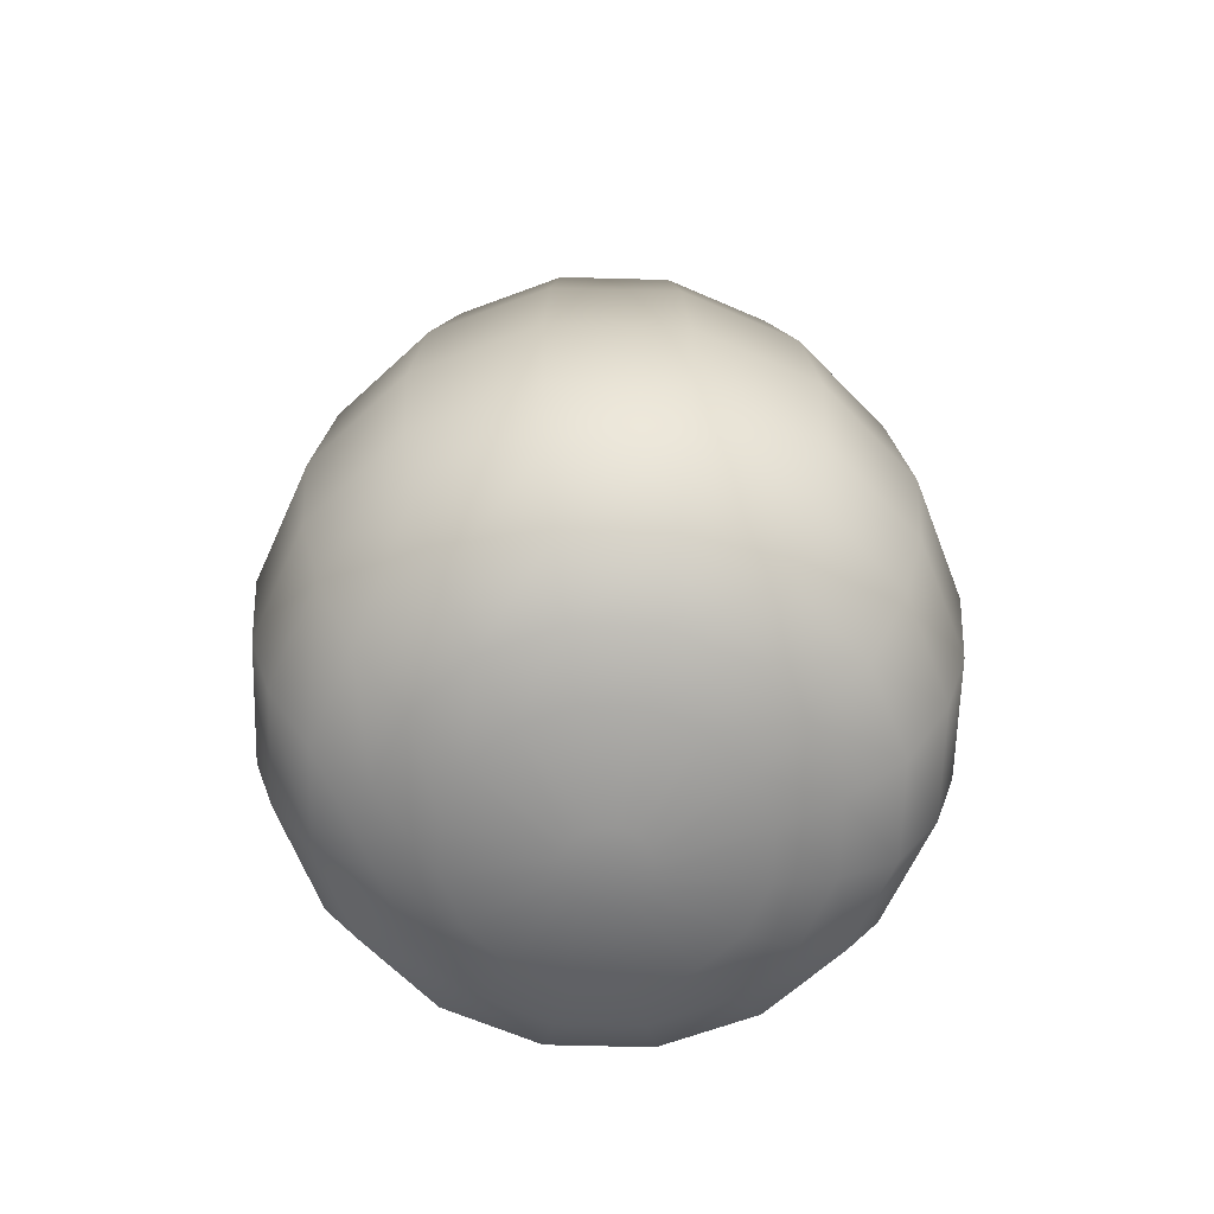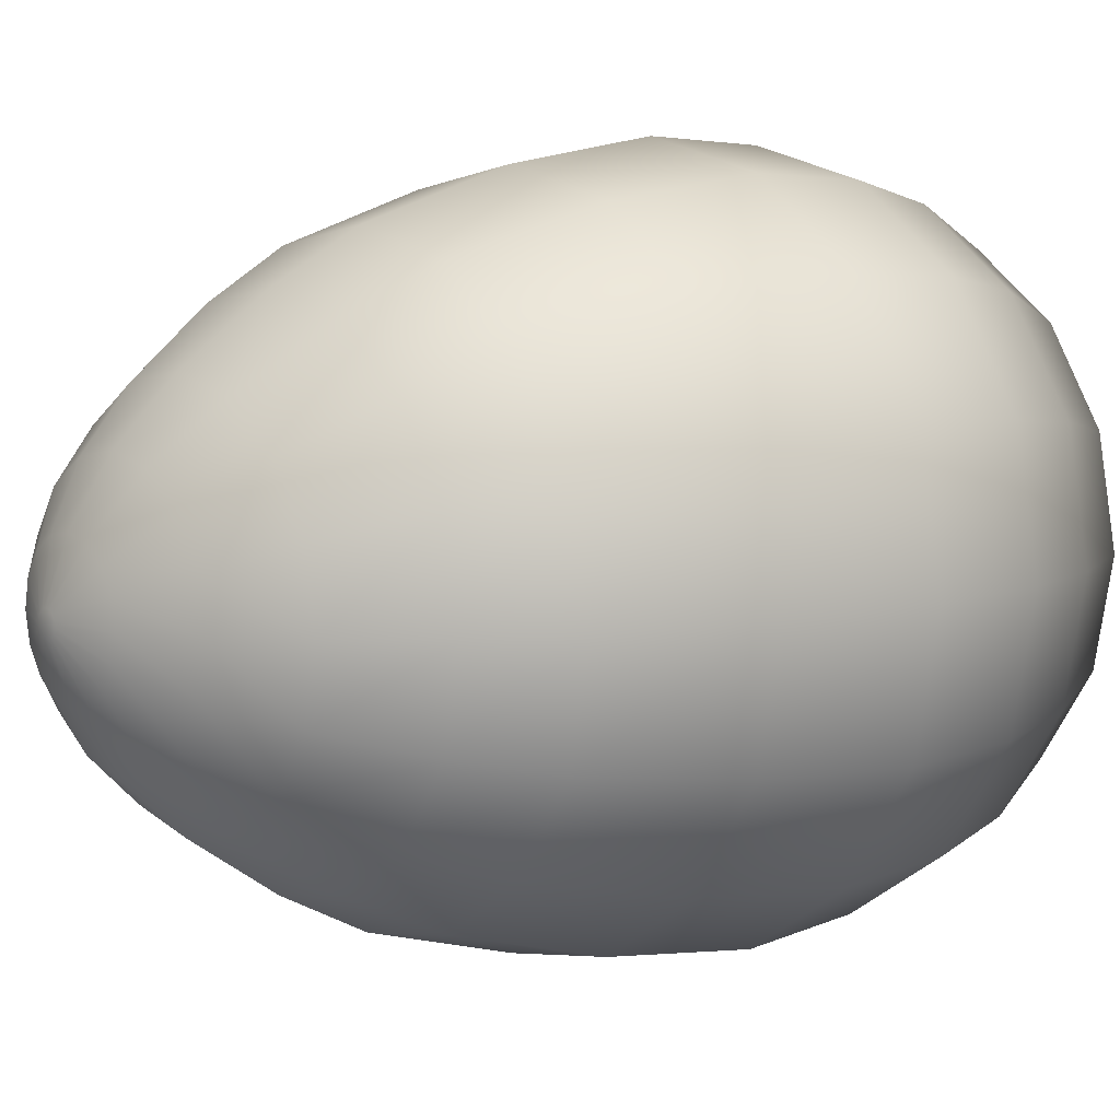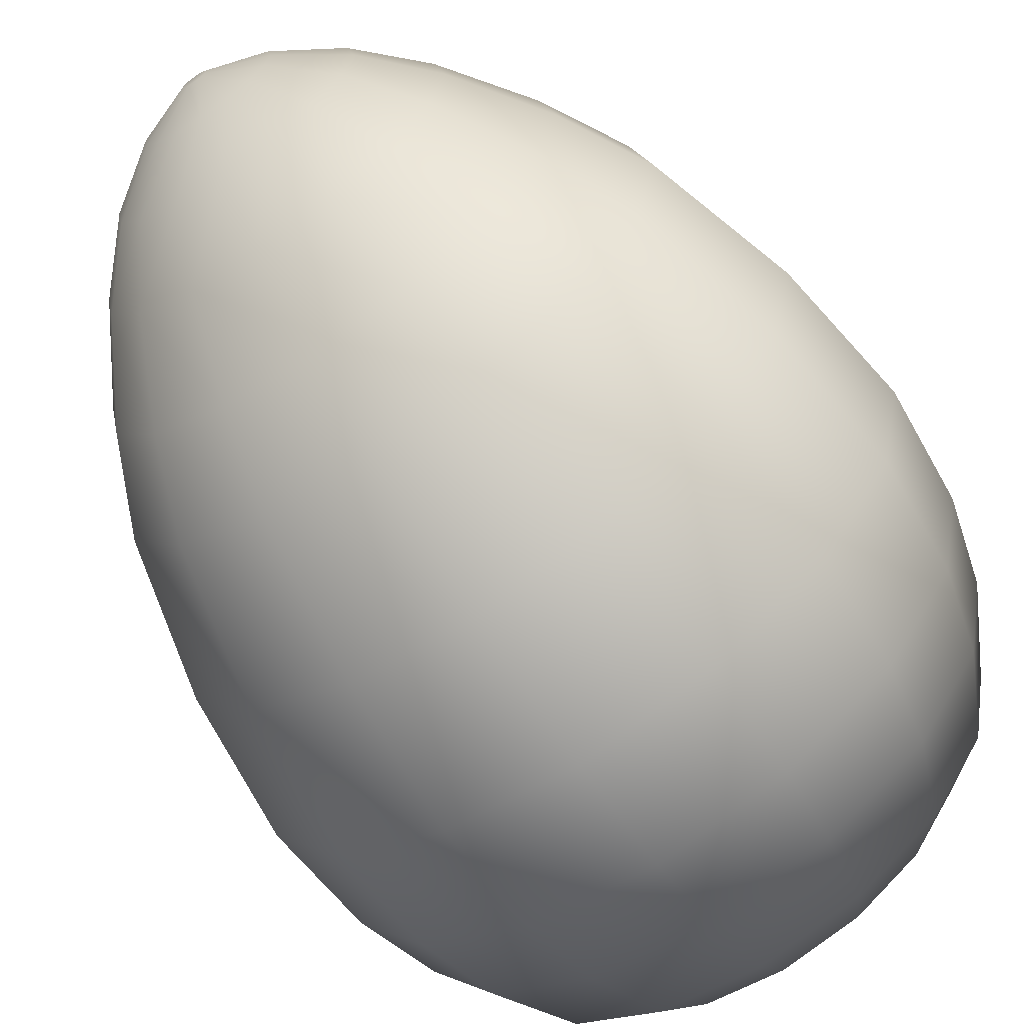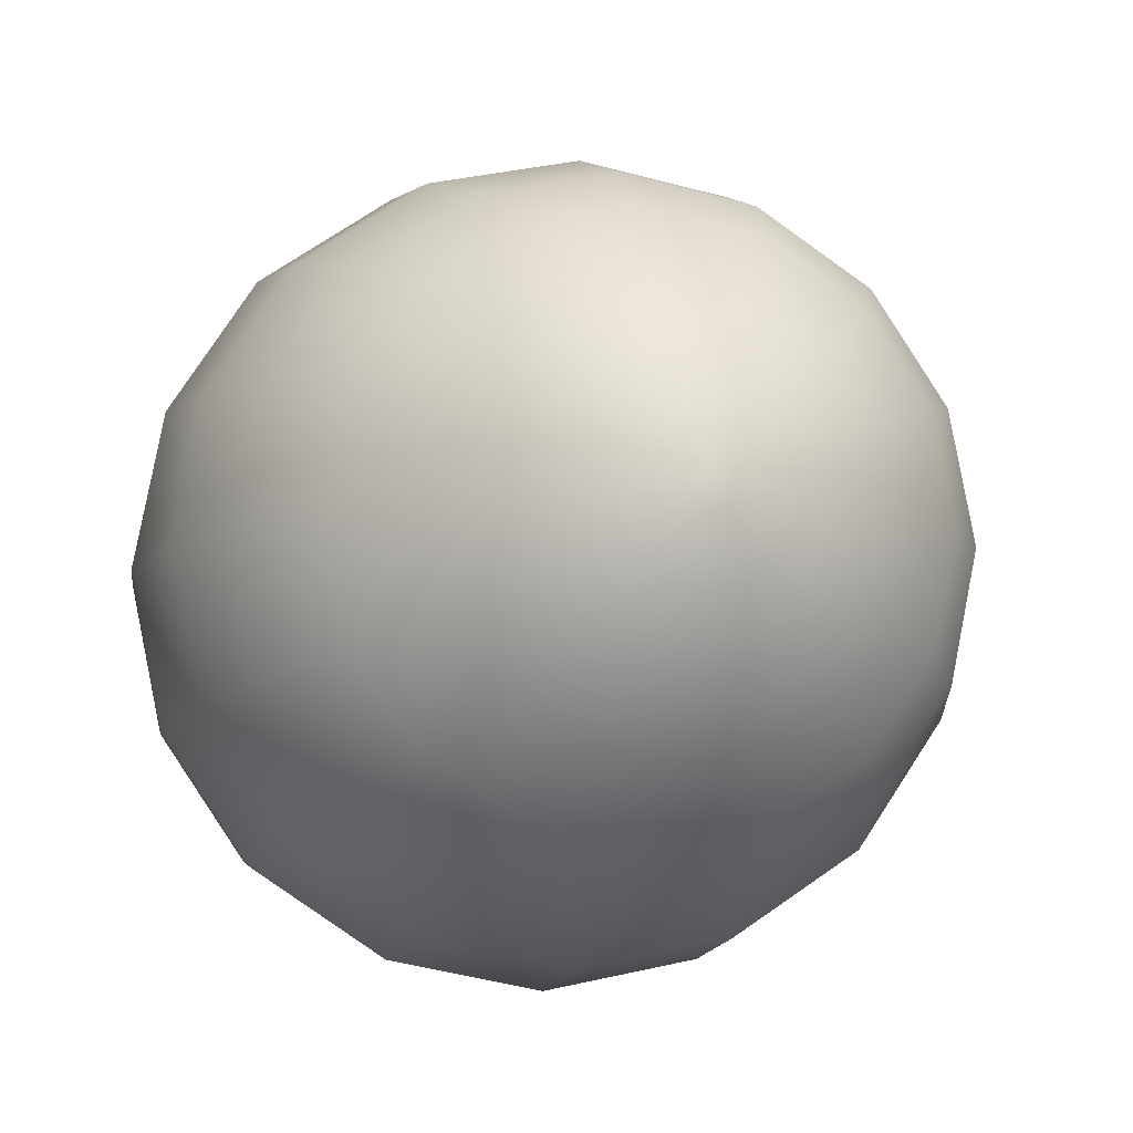
<metadata>
{"format":"obj","ext":"obj","renderer":"f3d","projection":"perspective","resolution":1024,"background":"white","views":[{"elev":-62.7,"azim":-125.3,"up":"+Y"},{"elev":9.1,"azim":-128.5,"up":"+Z"},{"elev":-67.8,"azim":-145.8,"up":"+Z"},{"elev":-6.3,"azim":168.0,"up":"+Z"}]}
</metadata>
<code>
g Colections_Easter_Eggs_3_1
v 0 0.4946 -0.01267
v -0.008961 0.4946 -0.008961
v -0.004852 0.4946 -0.01171
v 0.004852 0.4946 -0.01171
v -0.01267 0.4946 2.168e-08
v -0.01171 0.4946 -0.004852
v -0.008961 0.4946 0.008961
v -0.01171 0.4946 0.004852
v 0 0.4946 0.01267
v -0.004852 0.4946 0.01171
v 0.00896 0.4946 0.008961
v 0.004852 0.4946 0.01171
v 0.01267 0.4946 2.168e-08
v 0.01171 0.4946 0.004852
v 0.00896 0.4946 -0.008961
v 0.01171 0.4946 -0.004852
v -0.04889 0.4342 -0.118
v 0 0.3752 -0.184
v 0 0.4342 -0.1278
v -0.07042 0.3752 -0.17
v -0.09034 0.4342 -0.09034
v -0.1301 0.3752 -0.1301
v -0.118 0.4342 -0.04889
v -0.17 0.3752 -0.07042
v -0.1278 0.4342 1.904e-08
v -0.184 0.3752 1.646e-08
v 0.07042 0.3752 -0.17
v 0.04889 0.4342 -0.118
v 0.1301 0.3752 -0.1301
v 0.09034 0.4342 -0.09034
v 0.17 0.3752 -0.07042
v 0.118 0.4342 -0.04889
v 0.184 0.3752 1.646e-08
v 0.1278 0.4342 1.904e-08
v -0.1729 0.2893 -0.1729
v -0.09357 0.2893 -0.2259
v -0.2259 0.2893 -0.09357
v -0.2445 0.2893 1.27e-08
v 0.2259 0.2893 -0.09357
v 0.2445 0.2893 1.27e-08
v 0.1729 0.2893 -0.1729
v 0.09357 0.2893 -0.2259
v 0 0.2893 -0.2445
v 0.06293 0.4745 -0.02607
v 0.06812 0.4745 2.08e-08
v 0.01171 0.4946 -0.004852
v 0.01267 0.4946 2.168e-08
v 0.00896 0.4946 -0.008961
v 0.04817 0.4745 -0.04817
v 0.004852 0.4946 -0.01171
v 0.02607 0.4745 -0.06293
v 0 0.4745 -0.06812
v 0 0.4946 -0.01267
v -0.004852 0.4946 -0.01171
v -0.02607 0.4745 -0.06293
v -0.008961 0.4946 -0.008961
v -0.04817 0.4745 -0.04817
v -0.01171 0.4946 -0.004852
v -0.06293 0.4745 -0.02607
v -0.01267 0.4946 2.168e-08
v -0.06812 0.4745 2.08e-08
v -0.118 0.4342 0.04889
v -0.184 0.3752 1.646e-08
v -0.1278 0.4342 1.904e-08
v -0.17 0.3752 0.07042
v -0.09034 0.4342 0.09034
v -0.1301 0.3752 0.1301
v -0.04889 0.4342 0.118
v -0.07042 0.3752 0.17
v 0 0.4342 0.1278
v 0 0.3752 0.184
v 0.04889 0.4342 0.118
v 0.07042 0.3752 0.17
v 0.09034 0.4342 0.09034
v 0.1301 0.3752 0.1301
v 0.118 0.4342 0.04889
v 0.17 0.3752 0.07042
v 0.1278 0.4342 1.904e-08
v 0.184 0.3752 1.646e-08
v -0.1729 0.2893 0.1729
v -0.2259 0.2893 0.09357
v -0.09357 0.2893 0.2259
v 0 0.2893 0.2445
v 0.09357 0.2893 0.2259
v 0.1729 0.2893 0.1729
v 0.2259 0.2893 0.09357
v 0.2445 0.2893 1.27e-08
v 0.04817 0.4745 0.04817
v 0.06293 0.4745 0.02607
v 0.01171 0.4946 0.004852
v 0.00896 0.4946 0.008961
v 0.02607 0.4745 0.06293
v 0.004852 0.4946 0.01171
v 0 0.4745 0.06812
v 0 0.4946 0.01267
v -0.02607 0.4745 0.06293
v -0.004852 0.4946 0.01171
v -0.04817 0.4745 0.04817
v -0.008961 0.4946 0.008961
v -0.06293 0.4745 0.02607
v -0.01171 0.4946 0.004852
v -0.06812 0.4745 2.08e-08
v -0.01267 0.4946 2.168e-08
v 0.01267 0.4946 2.168e-08
v 0.06812 0.4745 2.08e-08
v -0.2445 0.2893 1.27e-08
v -0.2683 0.2033 0.1111
v -0.2904 0.2033 8.946e-09
v -0.3095 0.05244 0.1282
v -0.335 0.05244 2.353e-09
v -0.2369 0.05244 0.2369
v -0.2053 0.2033 0.2053
v -0.1282 0.05244 0.3095
v -0.1111 0.2033 0.2683
v 0 0.05244 0.335
v 0 0.2033 0.2904
v 0.1282 0.05244 0.3095
v 0.1111 0.2033 0.2683
v 0.2369 0.05244 0.2369
v 0.2053 0.2033 0.2053
v 0.3095 0.05244 0.1282
v 0.2683 0.2033 0.1111
v 0.335 0.05244 2.353e-09
v 0.2904 0.2033 8.946e-09
v -0.3281 -0.0984 0.1359
v -0.2511 -0.0984 0.2511
v -0.3187 -0.2184 0.132
v -0.345 -0.2184 -9.486e-09
v -0.3552 -0.0984 -4.241e-09
v -0.2439 -0.2184 0.2439
v -0.1359 -0.0984 0.3281
v -0.132 -0.2184 0.3187
v 0 -0.0984 0.3552
v 0 -0.2184 0.345
v 0.1359 -0.0984 0.3281
v 0.132 -0.2184 0.3187
v 0.2511 -0.0984 0.2511
v 0.2439 -0.2184 0.2439
v 0.3281 -0.0984 0.1359
v 0.3187 -0.2184 0.132
v 0.3552 -0.0984 -4.241e-09
v 0.345 -0.2184 -9.486e-09
v 0 -0.3045 0.3201
v -0.1225 -0.3045 0.2958
v -0.1046 -0.3901 0.2525
v -0.1933 -0.3901 0.1933
v -0.2264 -0.3045 0.2264
v -0.2525 -0.3901 0.1046
v -0.2958 -0.3045 0.1225
v -0.2733 -0.3901 -1.699e-08
v -0.3201 -0.3045 -1.325e-08
v 0 -0.3901 0.2733
v 0.1225 -0.3045 0.2958
v 0.1046 -0.3901 0.2525
v 0.2264 -0.3045 0.2264
v 0.1933 -0.3901 0.1933
v 0.2958 -0.3045 0.1225
v 0.2525 -0.3901 0.1046
v 0.3201 -0.3045 -1.325e-08
v 0.2733 -0.3901 -1.699e-08
v -0.2121 -0.4384 -1.91e-08
v -0.1959 -0.4384 0.08116
v -0.15 -0.4384 0.15
v -0.08116 -0.4384 0.1959
v 0 -0.4384 0.2121
v 0.08115 -0.4384 0.1959
v 0.15 -0.4384 0.15
v 0.1959 -0.4384 0.08116
v 0.2121 -0.4384 -1.91e-08
v -0.1496 -0.4694 -2.046e-08
v -0.1382 -0.4694 0.05724
v -0.03881 -0.4946 0.01608
v -0.04201 -0.4946 -2.156e-08
v -0.02971 -0.4946 0.02971
v -0.1058 -0.4694 0.1058
v -0.01608 -0.4946 0.03881
v -0.05724 -0.4694 0.1382
v 0 -0.4946 0.04201
v 0 -0.4694 0.1496
v 0.01608 -0.4946 0.03881
v 0.05724 -0.4694 0.1382
v 0.02971 -0.4946 0.02971
v 0.1058 -0.4694 0.1058
v 0.03881 -0.4946 0.01608
v 0.1382 -0.4694 0.05724
v 0.04201 -0.4946 -2.156e-08
v 0.1496 -0.4694 -2.046e-08
v -0.1282 0.05244 -0.3095
v 0 0.2033 -0.2904
v -0.1111 0.2033 -0.2683
v 0 0.05244 -0.335
v -0.2369 0.05244 -0.2369
v -0.2053 0.2033 -0.2053
v -0.3095 0.05244 -0.1282
v -0.2683 0.2033 -0.1111
v -0.335 0.05244 2.353e-09
v -0.2904 0.2033 8.946e-09
v 0.1111 0.2033 -0.2683
v 0.1282 0.05244 -0.3095
v 0.2053 0.2033 -0.2053
v 0.2369 0.05244 -0.2369
v 0.2683 0.2033 -0.1111
v 0.3095 0.05244 -0.1282
v 0.2904 0.2033 8.946e-09
v 0.335 0.05244 2.353e-09
v -0.3281 -0.0984 -0.1359
v -0.2511 -0.0984 -0.2511
v -0.2439 -0.2184 -0.2439
v -0.132 -0.2184 -0.3187
v -0.1359 -0.0984 -0.3281
v 0 -0.2184 -0.345
v 0 -0.0984 -0.3552
v -0.3187 -0.2184 -0.132
v -0.3552 -0.0984 -4.241e-09
v -0.345 -0.2184 -9.486e-09
v 0.132 -0.2184 -0.3187
v 0.1359 -0.0984 -0.3281
v 0.2439 -0.2184 -0.2439
v 0.2511 -0.0984 -0.2511
v 0.3187 -0.2184 -0.132
v 0.3281 -0.0984 -0.1359
v 0.345 -0.2184 -9.486e-09
v 0.3552 -0.0984 -4.241e-09
v 0.3201 -0.3045 -1.325e-08
v 0.2958 -0.3045 -0.1225
v 0.2733 -0.3901 -1.699e-08
v 0.2525 -0.3901 -0.1046
v 0.2264 -0.3045 -0.2264
v 0.1933 -0.3901 -0.1933
v 0.1225 -0.3045 -0.2958
v 0.1046 -0.3901 -0.2525
v 0 -0.3045 -0.3201
v 0 -0.3901 -0.2733
v -0.1225 -0.3045 -0.2958
v -0.1046 -0.3901 -0.2525
v -0.2264 -0.3045 -0.2264
v -0.1933 -0.3901 -0.1933
v -0.2958 -0.3045 -0.1225
v -0.2525 -0.3901 -0.1046
v -0.3201 -0.3045 -1.325e-08
v -0.2733 -0.3901 -1.699e-08
v 0 -0.4384 -0.2121
v -0.08116 -0.4384 -0.1959
v -0.15 -0.4384 -0.15
v -0.1959 -0.4384 -0.08116
v -0.2121 -0.4384 -1.91e-08
v 0.08115 -0.4384 -0.1959
v 0.15 -0.4384 -0.15
v 0.1959 -0.4384 -0.08116
v 0.2121 -0.4384 -1.91e-08
v 0 -0.4694 -0.1496
v -0.05724 -0.4694 -0.1382
v 0 -0.4946 -0.04201
v -0.01608 -0.4946 -0.03881
v -0.02971 -0.4946 -0.0297
v -0.1058 -0.4694 -0.1058
v -0.03881 -0.4946 -0.01608
v -0.1382 -0.4694 -0.05724
v -0.04201 -0.4946 -2.156e-08
v -0.1496 -0.4694 -2.046e-08
v 0.01608 -0.4946 -0.03881
v 0.05724 -0.4694 -0.1382
v 0.1058 -0.4694 -0.1058
v 0.02971 -0.4946 -0.02971
v 0.1382 -0.4694 -0.05724
v 0.03881 -0.4946 -0.01608
v 0.1496 -0.4694 -2.046e-08
v 0.04201 -0.4946 -2.156e-08
v 0.01608 -0.4946 -0.03881
v 0.03881 -0.4946 -0.01608
v 0.02971 -0.4946 -0.02971
v 0 -0.4946 -0.04201
v 0.03881 -0.4946 0.01608
v 0.04201 -0.4946 -2.156e-08
v 0.01608 -0.4946 0.03881
v 0.02971 -0.4946 0.02971
v -0.01608 -0.4946 0.03881
v 0 -0.4946 0.04201
v -0.03881 -0.4946 0.01608
v -0.02971 -0.4946 0.02971
v -0.03881 -0.4946 -0.01608
v -0.04201 -0.4946 -2.156e-08
v -0.01608 -0.4946 -0.03881
v -0.02971 -0.4946 -0.0297
g Colections_Easter_Eggs_3_1_0
f 3 2 1
f 4 1 2
f 4 2 5
f 6 5 2
f 4 5 7
f 8 7 5
f 4 7 9
f 10 9 7
f 4 9 11
f 12 11 9
f 4 11 13
f 14 13 11
f 4 13 15
f 16 15 13
f 19 18 17
f 20 17 18
f 17 20 21
f 22 21 20
f 21 22 23
f 24 23 22
f 23 24 25
f 26 25 24
f 18 19 27
f 28 27 19
f 27 28 29
f 30 29 28
f 29 30 31
f 32 31 30
f 31 32 33
f 34 33 32
f 22 20 35
f 36 35 20
f 24 22 37
f 35 37 22
f 26 24 38
f 37 38 24
f 31 33 39
f 40 39 33
f 29 31 41
f 39 41 31
f 27 29 42
f 41 42 29
f 42 43 27
f 43 36 18
f 20 18 36
f 18 27 43
f 32 44 34
f 45 34 44
f 44 46 45
f 47 45 46
f 46 44 48
f 49 48 44
f 48 49 50
f 51 50 49
f 51 52 50
f 53 50 52
f 53 52 54
f 55 54 52
f 54 55 56
f 57 56 55
f 56 57 58
f 59 58 57
f 58 59 60
f 61 60 59
f 52 19 55
f 17 55 19
f 55 17 57
f 21 57 17
f 57 21 59
f 23 59 21
f 59 23 61
f 25 61 23
f 19 52 28
f 51 28 52
f 28 51 30
f 49 30 51
f 30 49 32
f 44 32 49
f 64 63 62
f 65 62 63
f 62 65 66
f 67 66 65
f 66 67 68
f 69 68 67
f 68 69 70
f 71 70 69
f 70 71 72
f 73 72 71
f 72 73 74
f 75 74 73
f 74 75 76
f 77 76 75
f 76 77 78
f 79 78 77
f 67 65 80
f 81 80 65
f 69 67 82
f 80 82 67
f 71 69 83
f 82 83 69
f 73 71 84
f 83 84 71
f 75 73 85
f 84 85 73
f 77 75 86
f 85 86 75
f 79 77 87
f 86 87 77
f 74 88 72
f 76 89 74
f 88 74 89
f 89 90 88
f 91 88 90
f 88 91 92
f 93 92 91
f 92 93 94
f 95 94 93
f 94 95 96
f 97 96 95
f 96 97 98
f 99 98 97
f 98 99 100
f 101 100 99
f 100 101 102
f 103 102 101
f 90 89 104
f 105 104 89
f 102 64 100
f 62 100 64
f 100 62 98
f 66 98 62
f 98 66 96
f 68 96 66
f 96 68 94
f 70 94 68
f 72 92 70
f 94 70 92
f 92 72 88
f 78 105 76
f 89 76 105
f 65 63 81
f 106 81 63
f 81 106 107
f 108 107 106
f 107 108 109
f 110 109 108
f 109 111 107
f 112 107 111
f 107 112 81
f 111 113 112
f 114 112 113
f 113 115 114
f 116 114 115
f 115 117 116
f 118 116 117
f 117 119 118
f 120 118 119
f 119 121 120
f 122 120 121
f 121 123 122
f 124 122 123
f 109 110 125
f 111 109 126
f 125 126 109
f 125 127 126
f 127 125 128
f 129 128 125
f 130 126 127
f 126 130 131
f 126 131 111
f 132 131 130
f 131 132 133
f 134 133 132
f 133 134 135
f 136 135 134
f 135 136 137
f 138 137 136
f 137 138 139
f 140 139 138
f 139 140 141
f 142 141 140
f 131 133 113
f 113 111 131
f 115 113 133
f 133 135 115
f 117 115 135
f 135 137 117
f 119 117 137
f 137 139 119
f 121 119 139
f 139 141 121
f 123 121 141
f 134 143 136
f 143 134 144
f 144 145 143
f 145 144 146
f 147 146 144
f 146 147 148
f 149 148 147
f 148 149 150
f 151 150 149
f 152 143 145
f 143 152 153
f 154 153 152
f 153 154 155
f 156 155 154
f 155 156 157
f 158 157 156
f 157 158 159
f 160 159 158
f 150 161 148
f 162 148 161
f 148 162 146
f 163 146 162
f 146 163 145
f 164 145 163
f 145 164 152
f 165 152 164
f 152 165 154
f 166 154 165
f 154 166 156
f 167 156 166
f 156 167 158
f 168 158 167
f 158 168 160
f 169 160 168
f 159 142 157
f 140 157 142
f 161 170 162
f 171 162 170
f 162 171 163
f 171 170 172
f 173 172 170
f 172 174 171
f 175 171 174
f 175 163 171
f 163 175 164
f 174 176 175
f 177 175 176
f 177 164 175
f 164 177 165
f 176 178 177
f 179 177 178
f 178 180 179
f 181 179 180
f 180 182 181
f 183 181 182
f 182 184 183
f 185 183 184
f 184 186 185
f 187 185 186
f 179 165 177
f 181 166 179
f 165 179 166
f 183 167 181
f 166 181 167
f 185 168 183
f 167 183 168
f 187 169 185
f 168 185 169
f 190 189 188
f 191 188 189
f 188 192 190
f 193 190 192
f 192 194 193
f 195 193 194
f 194 196 195
f 197 195 196
f 189 198 191
f 199 191 198
f 198 200 199
f 201 199 200
f 200 202 201
f 203 201 202
f 202 204 203
f 205 203 204
f 194 192 206
f 207 206 192
f 207 208 206
f 208 207 209
f 210 209 207
f 209 210 211
f 212 211 210
f 213 206 208
f 206 213 214
f 215 214 213
f 211 212 216
f 217 216 212
f 216 217 218
f 219 218 217
f 218 219 220
f 221 220 219
f 220 221 222
f 223 222 221
f 212 210 191
f 188 191 210
f 210 207 188
f 192 188 207
f 223 221 205
f 203 205 221
f 221 219 203
f 201 203 219
f 219 217 201
f 199 201 217
f 191 199 212
f 217 212 199
f 222 224 220
f 225 220 224
f 224 226 225
f 227 225 226
f 225 227 228
f 229 228 227
f 228 229 230
f 231 230 229
f 230 231 232
f 233 232 231
f 232 233 234
f 235 234 233
f 234 235 236
f 237 236 235
f 236 237 238
f 239 238 237
f 238 239 240
f 241 240 239
f 233 242 235
f 243 235 242
f 235 243 237
f 244 237 243
f 237 244 239
f 245 239 244
f 239 245 241
f 246 241 245
f 231 247 233
f 242 233 247
f 247 231 248
f 229 248 231
f 248 229 249
f 227 249 229
f 249 227 250
f 226 250 227
f 242 251 243
f 252 243 251
f 243 252 244
f 251 253 252
f 254 252 253
f 254 255 252
f 256 252 255
f 255 257 256
f 258 256 257
f 257 259 258
f 260 258 259
f 253 251 261
f 262 261 251
f 262 263 261
f 264 261 263
f 263 265 264
f 266 264 265
f 265 267 266
f 268 266 267
f 258 245 256
f 244 256 245
f 256 244 252
f 260 246 258
f 245 258 246
f 265 249 267
f 250 267 249
f 263 248 265
f 249 265 248
f 262 247 263
f 248 263 247
f 247 262 242
f 251 242 262
f 271 270 269
f 272 269 270
f 272 270 273
f 274 273 270
f 272 273 275
f 276 275 273
f 272 275 277
f 278 277 275
f 272 277 279
f 280 279 277
f 272 279 281
f 282 281 279
f 272 281 283
f 284 283 281
f 196 194 214
f 206 214 194
f 129 125 110
f 234 209 232
f 211 232 209
f 209 234 208
f 236 208 234
f 208 236 213
f 238 213 236
f 213 238 215
f 240 215 238
f 232 211 230
f 216 230 211
f 230 216 228
f 218 228 216
f 228 218 225
f 220 225 218
f 149 127 151
f 128 151 127
f 127 149 130
f 147 130 149
f 130 147 132
f 144 132 147
f 132 144 134
f 153 136 143
f 136 153 138
f 155 138 153
f 138 155 140
f 157 140 155
f 36 43 190
f 189 190 43
f 190 193 36
f 35 36 193
f 193 195 35
f 37 35 195
f 195 197 37
f 38 37 197
f 43 42 189
f 198 189 42
f 42 41 198
f 200 198 41
f 41 39 200
f 202 200 39
f 39 40 202
f 204 202 40
f 80 81 112
f 112 114 80
f 82 80 114
f 114 116 82
f 83 82 116
f 116 118 83
f 84 83 118
f 118 120 84
f 85 84 120
f 120 122 85
f 86 85 122
f 122 124 86
f 87 86 124

</code>
